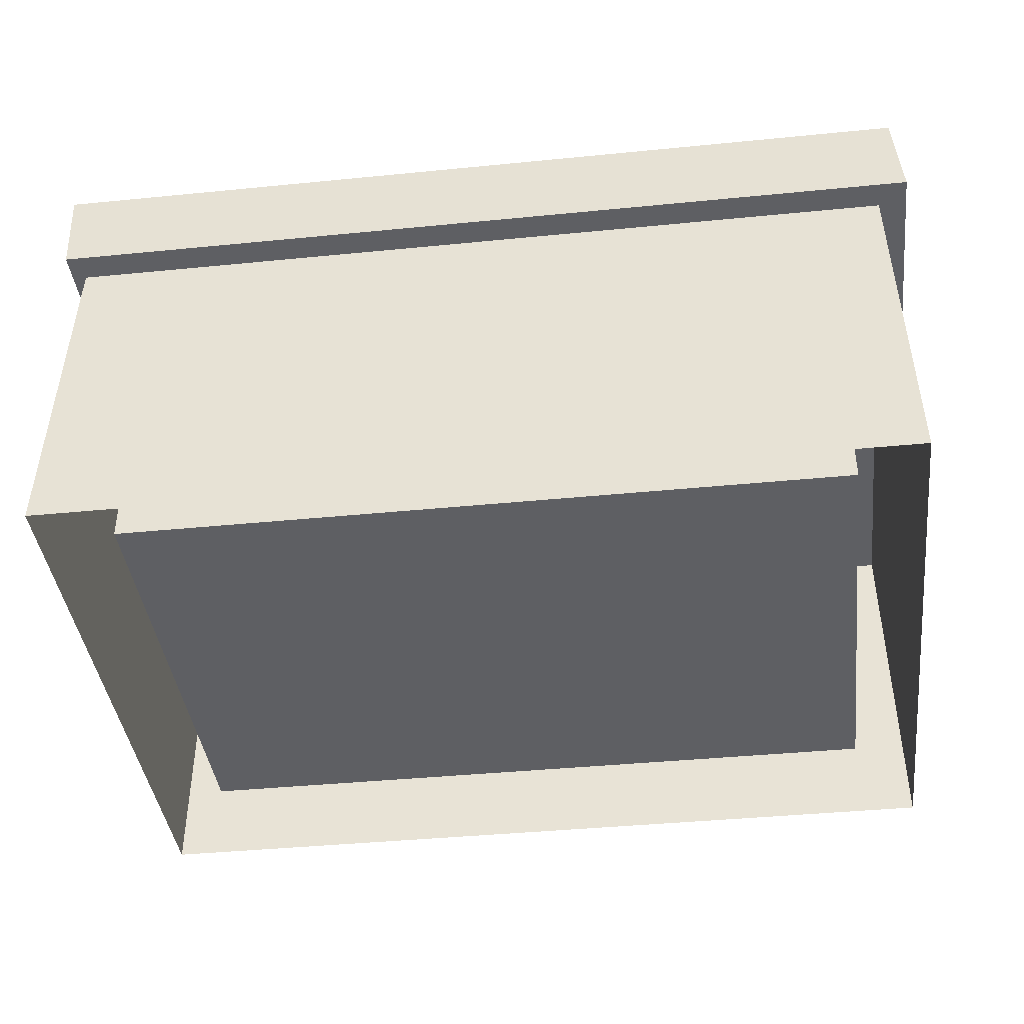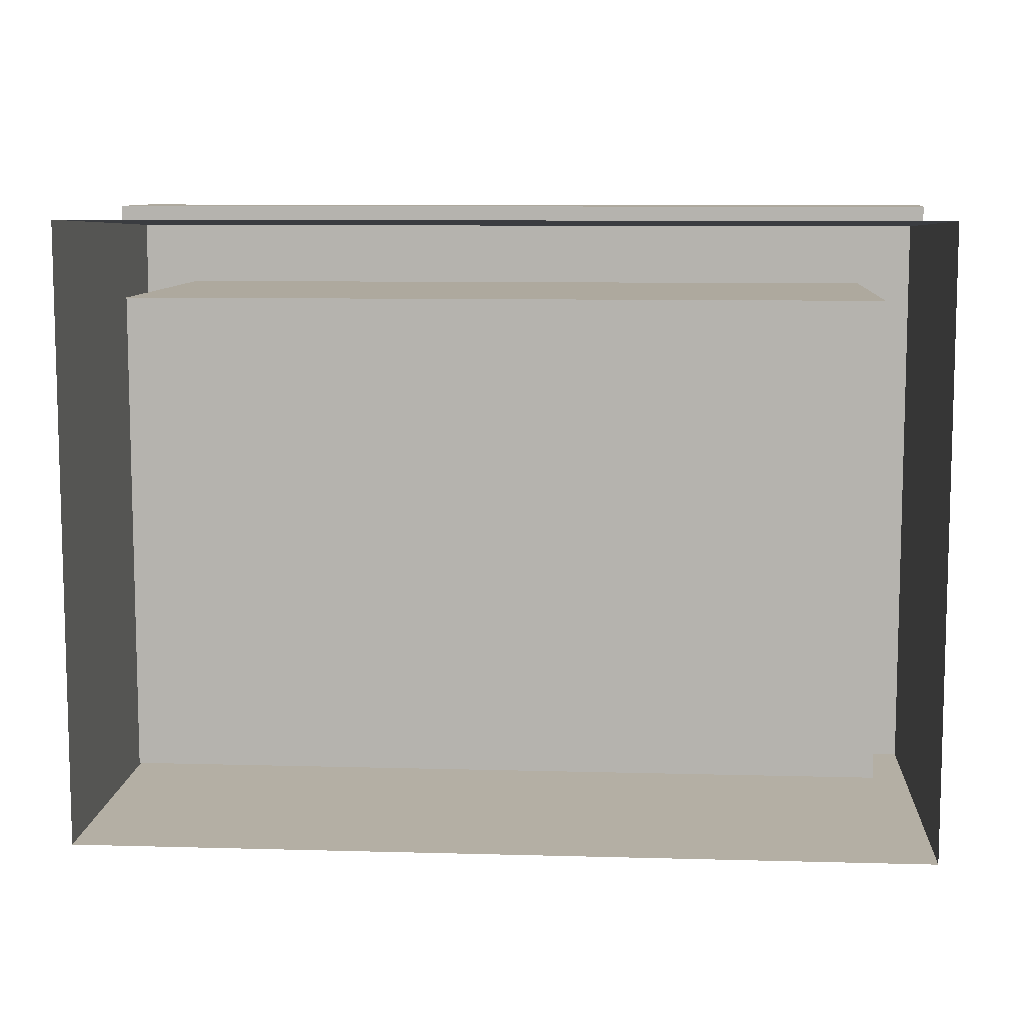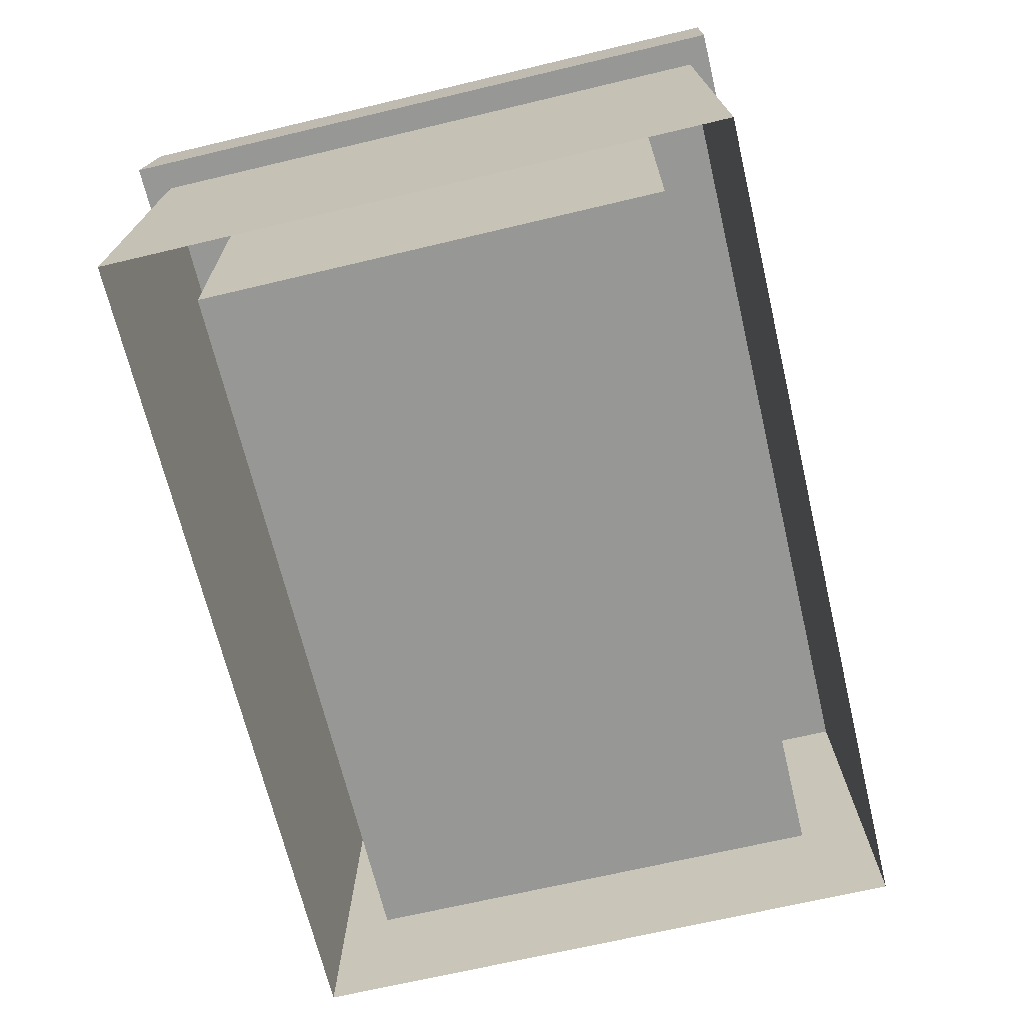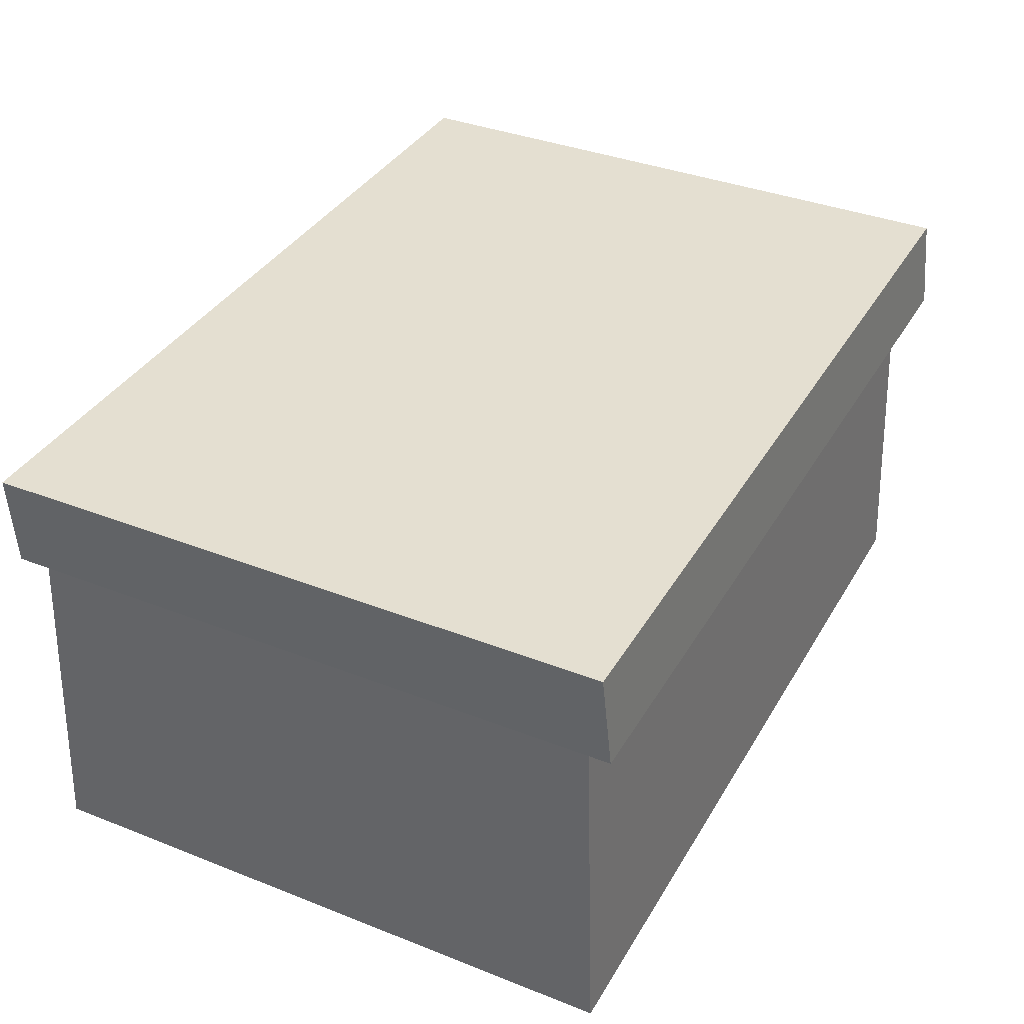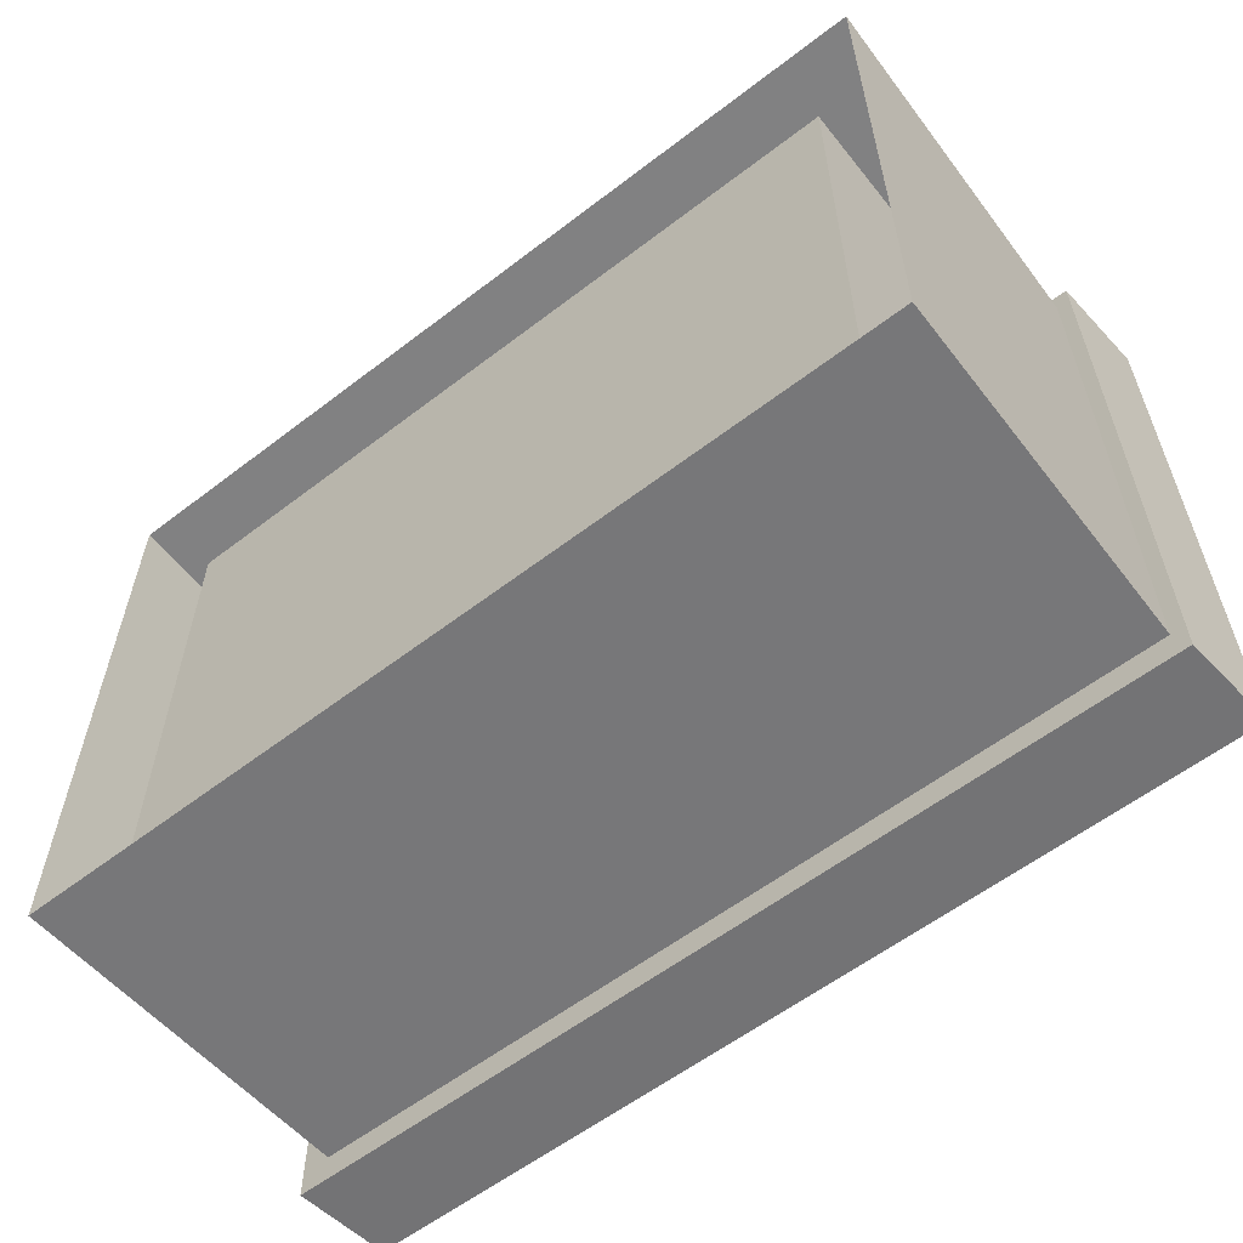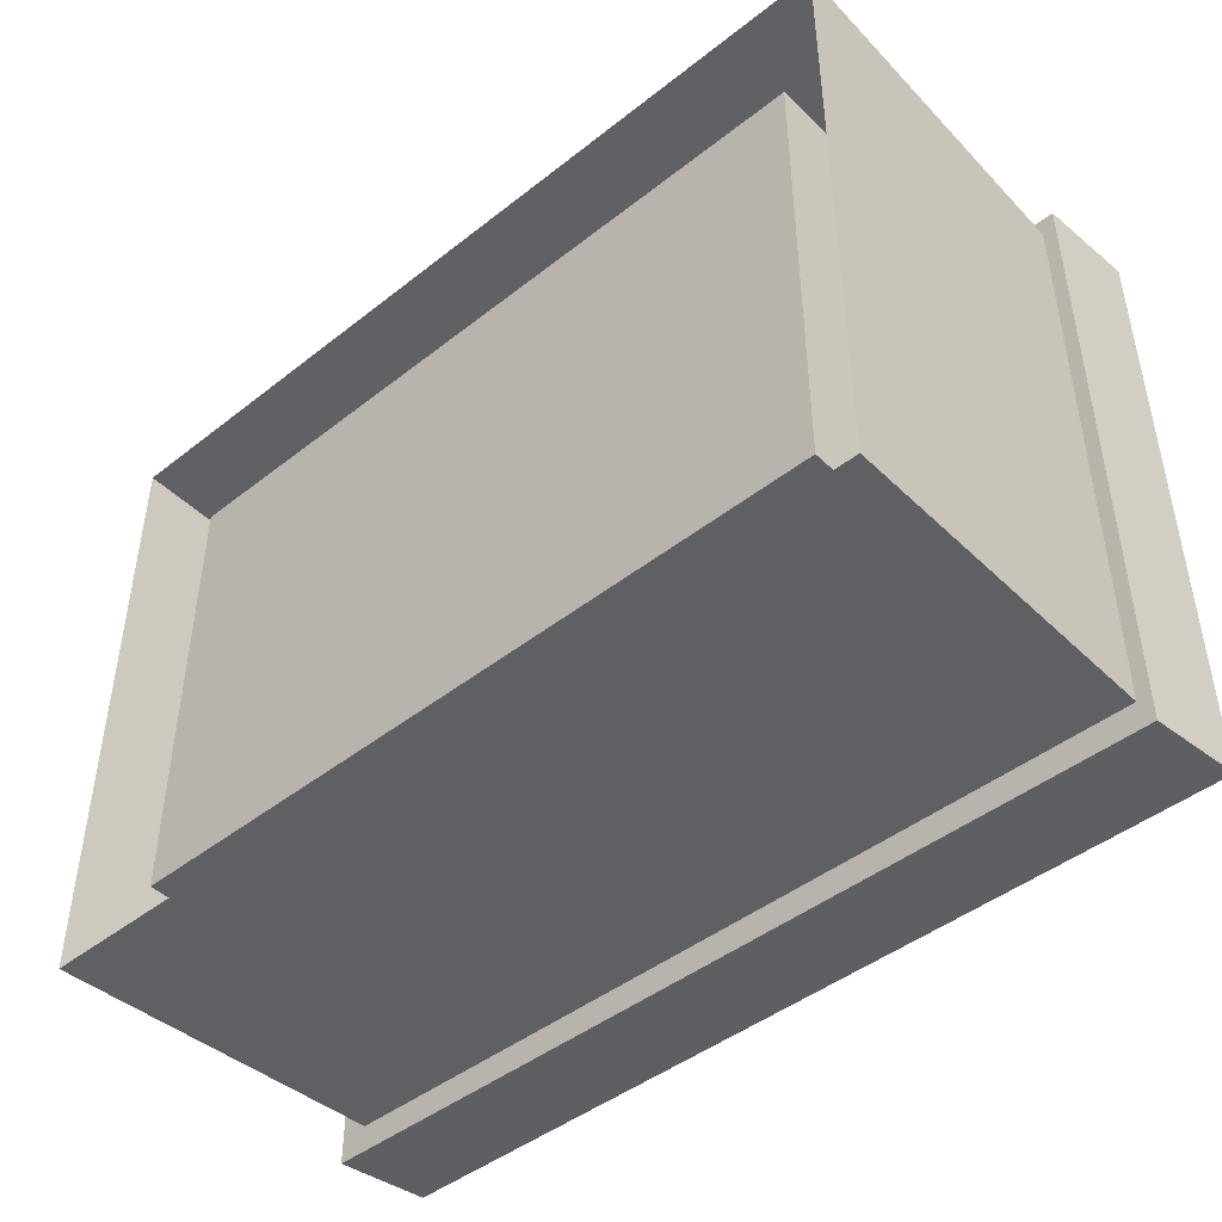
<metadata>
{"format":"obj","ext":"obj","renderer":"f3d","projection":"perspective","resolution":1024,"background":"white","views":[{"elev":-40.8,"azim":-173.1,"up":"+Y"},{"elev":9.1,"azim":4.2,"up":"+Z"},{"elev":-68.1,"azim":-76.6,"up":"+Y"},{"elev":36.7,"azim":117.0,"up":"+Y"},{"elev":-58.9,"azim":38.3,"up":"+Z"},{"elev":-45.3,"azim":42.2,"up":"+Z"}]}
</metadata>
<code>
o CHESTBIG_OCCRATELARGE
v 0.63 0.64 -0.45
v 0.62 0.5 0.46
v 0.62 0.5 -0.46
v 0.62 0.5 -0.46
v -0.64 0.64 -0.45
v -0.65 0.5 -0.46
v -0.65 0.5 -0.46
v -0.65 0.5 0.46
v -0.64 0.64 -0.45
v 0.63 0.64 -0.45
v 0.62 0.5 -0.46
v 0.63 0.64 0.46
v -0.64 0.64 0.46
v -0.65 0.5 0.46
v -0.64 0.64 -0.45
v 0.62 0.5 -0.46
v -0.65 0.5 -0.46
v 0.62 0.5 0.46
v -0.65 0.5 0.46
v 0.62 0.5 0.46
v -0.65 0.5 -0.46
v 0.63 0.64 0.46
v 0.62 0.5 0.46
v -0.64 0.64 0.46
v 0.63 0.64 0.46
v 0.63 0.64 -0.45
v 0.63 0.64 -0.45
v 0.62 0.5 0.46
v -0.64 0.64 0.46
v -0.65 0.5 0.46
v -0.64 0.64 -0.45
v -0.64 0.64 0.46
v -0.62 -0 0.45
v -0.62 0 -0.44
v 0.61 0 -0.44
v -0.5311 0.5 -0.331
v 0.61 -0 0.45
v 0.5211 0.5 -0.331
v 0.5211 0.5 0.341
v 0.5211 0.05 -0.331
v -0.5311 0.5 0.341
v -0.5311 0.05 0.341
v -0.5311 0.05 -0.331
v 0.5211 0.05 0.341
v -0.61 0.5 0.43
v 0.6 0.5 0.43
v 0.6 0.5 -0.42
v -0.61 0.5 -0.42
f 1 2 3
f 5 4 6
f 8 9 7
f 11 5 10
f 2 1 12
f 15 14 13
f 18 17 16
f 21 20 19
f 24 23 22
f 26 32 25
f 29 30 28
f 32 27 31
f 42 40 43
f 33 48 34
f 48 35 34
f 40 42 44
f 35 48 47
f 47 37 35
f 46 33 37
f 37 47 46
f 43 40 38
f 39 38 40
f 48 33 45
f 33 46 45
f 36 41 42
f 44 42 41
f 38 36 43
f 42 43 36
f 41 39 44
f 40 44 39
f 48 45 41
f 39 41 45
f 38 39 46
f 45 46 39
f 46 47 38
f 36 38 47
f 47 48 36
f 41 36 48

</code>
